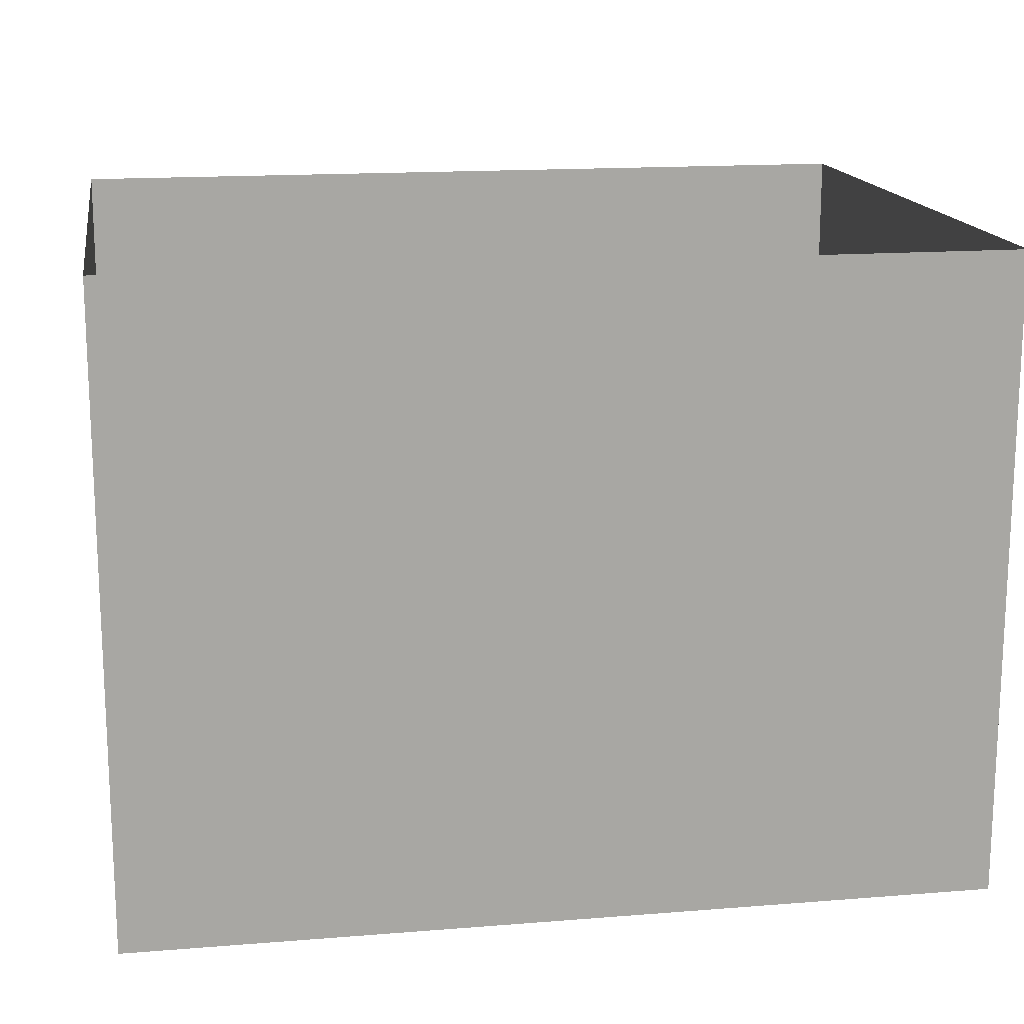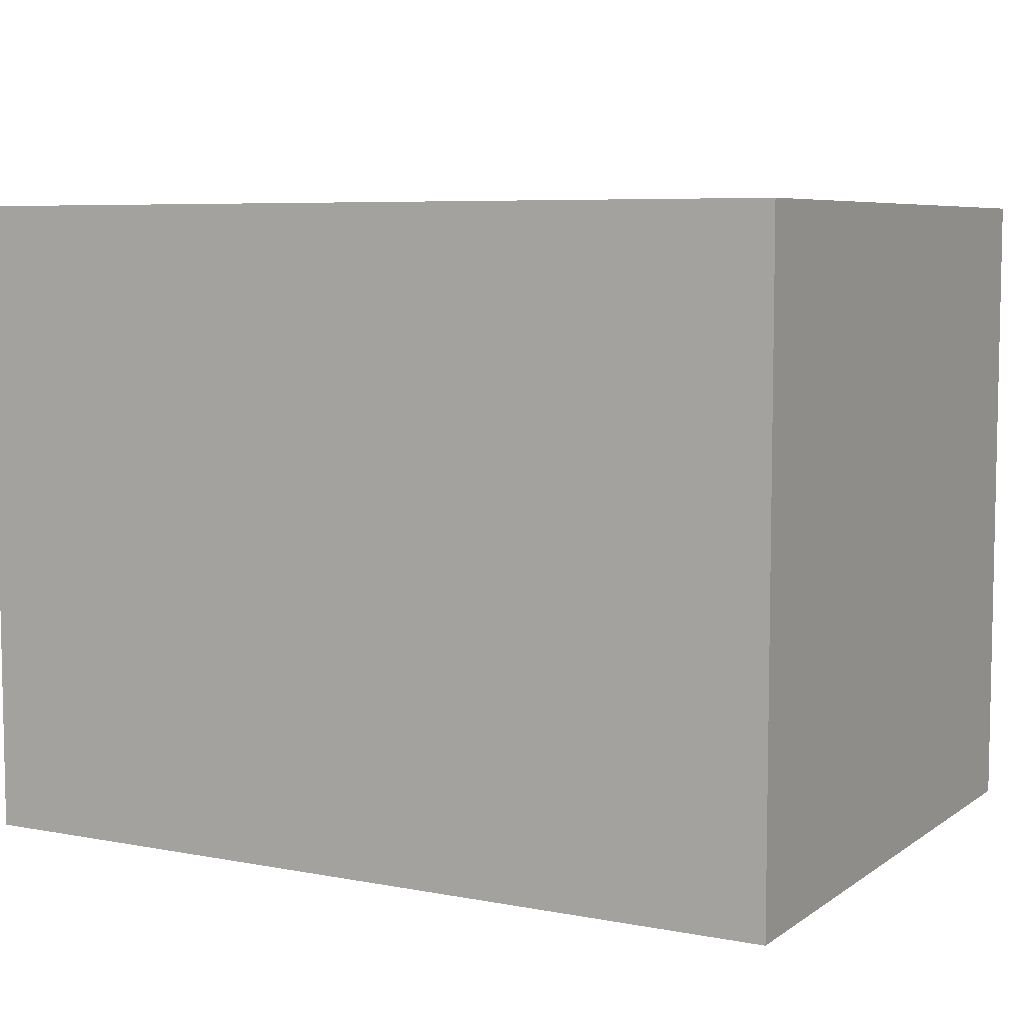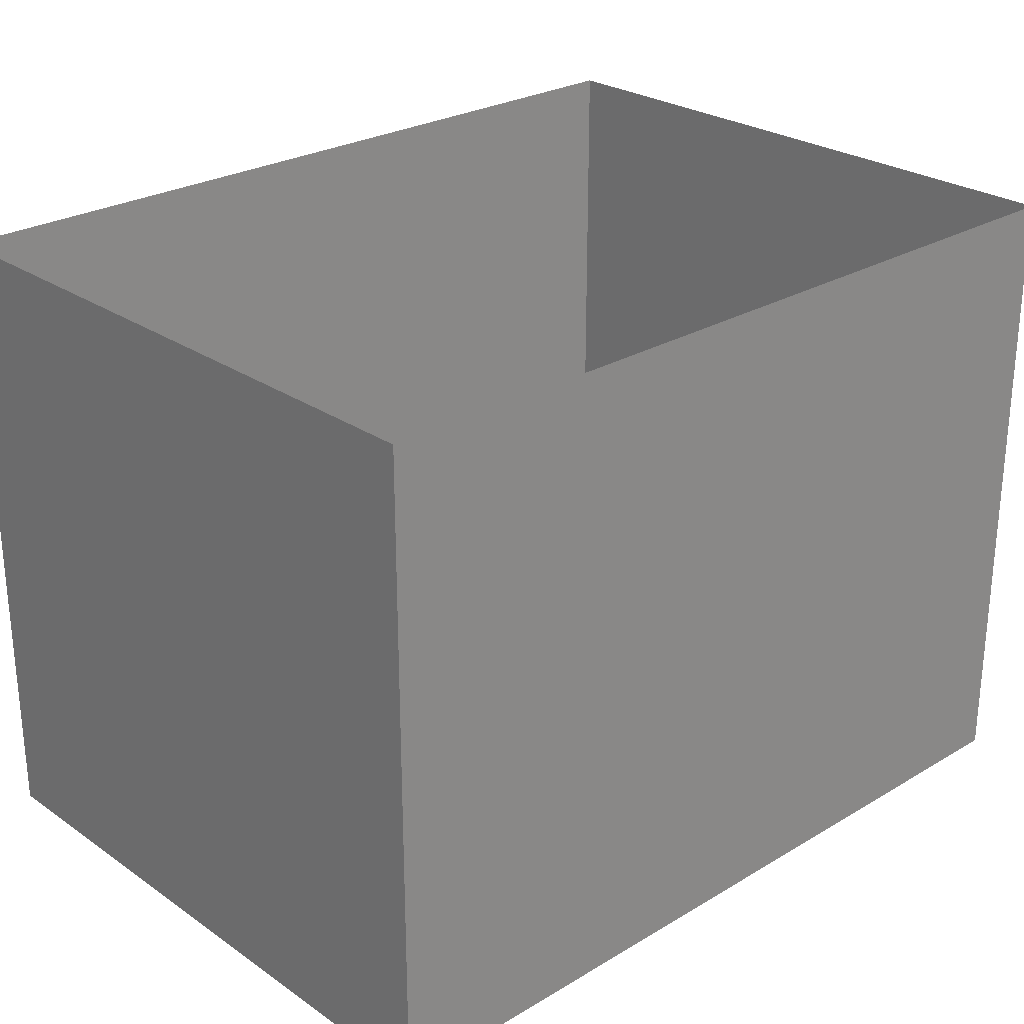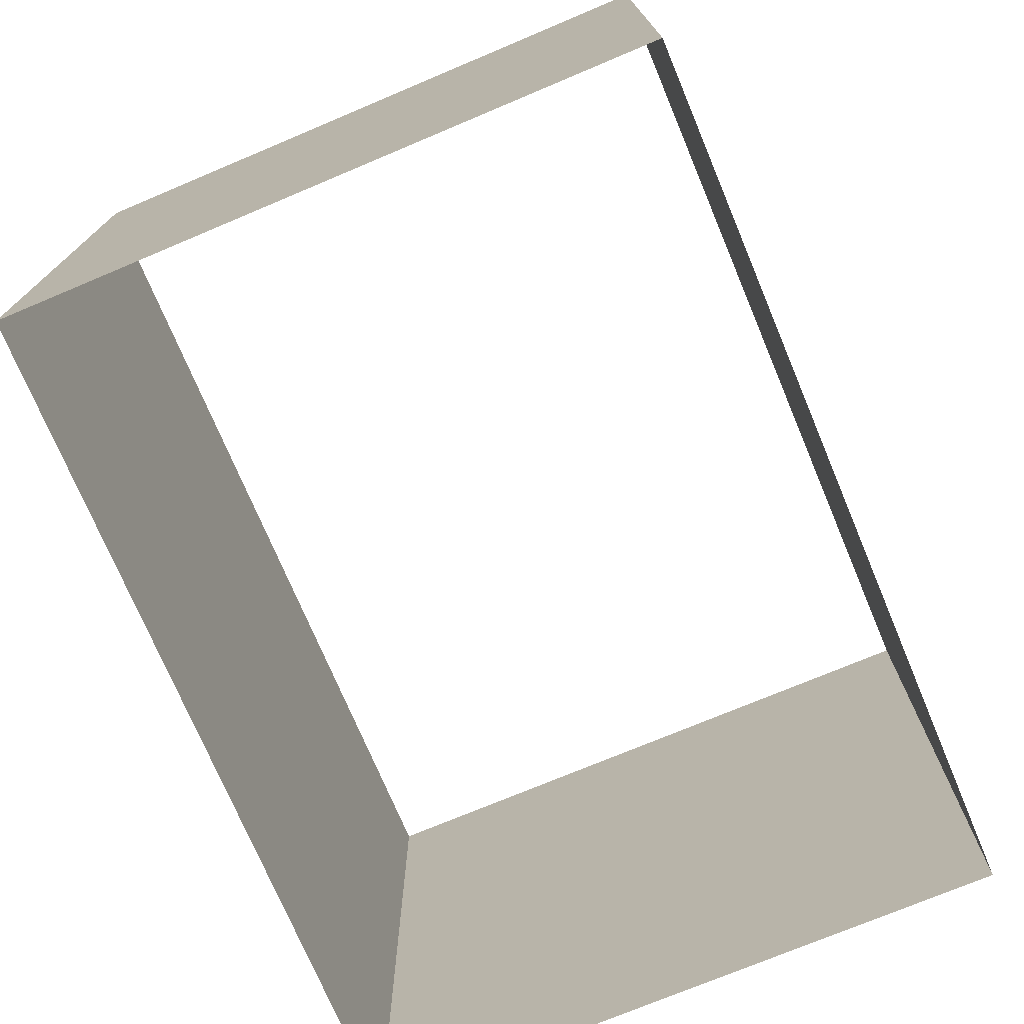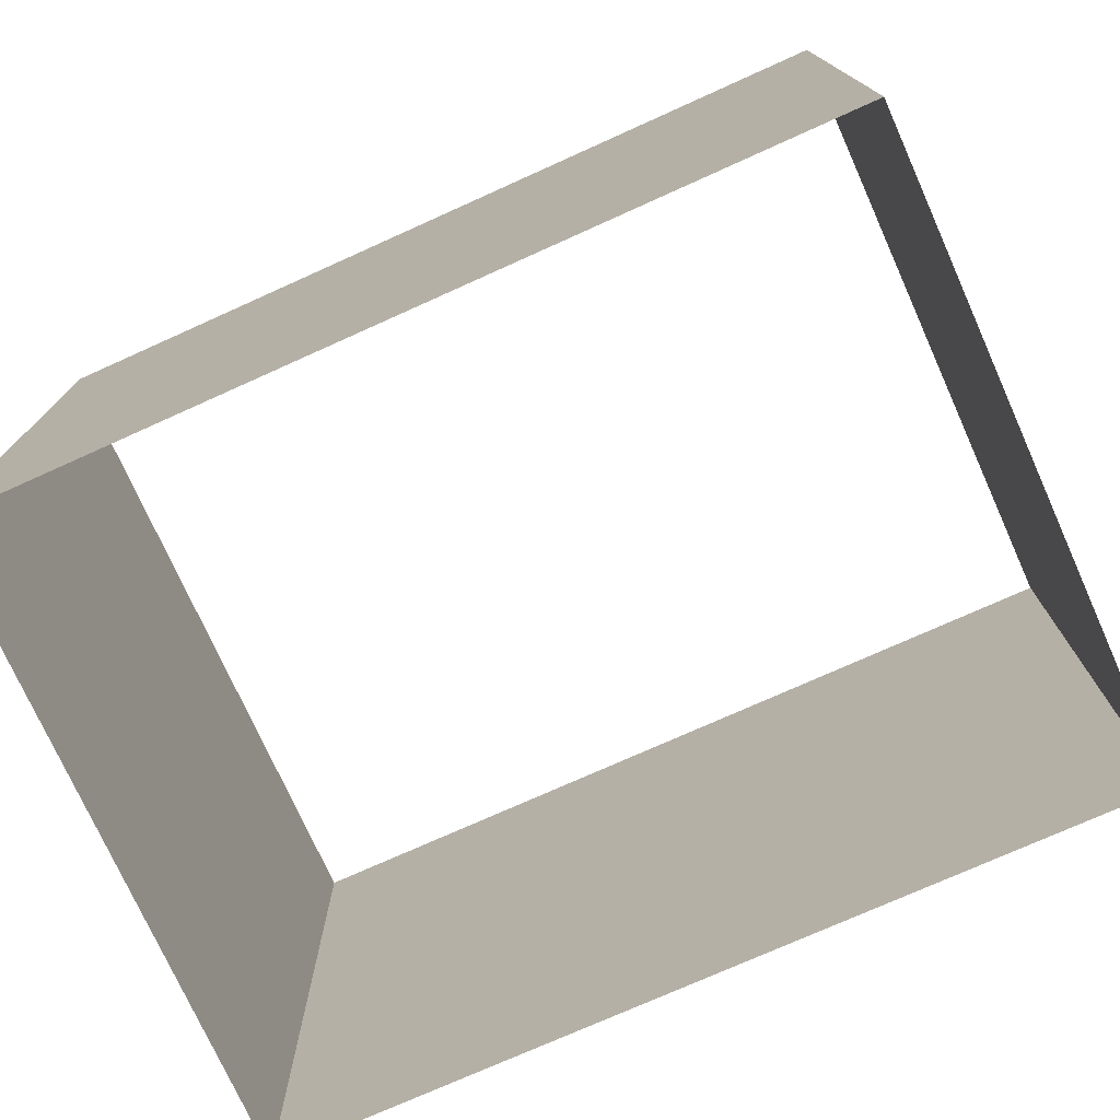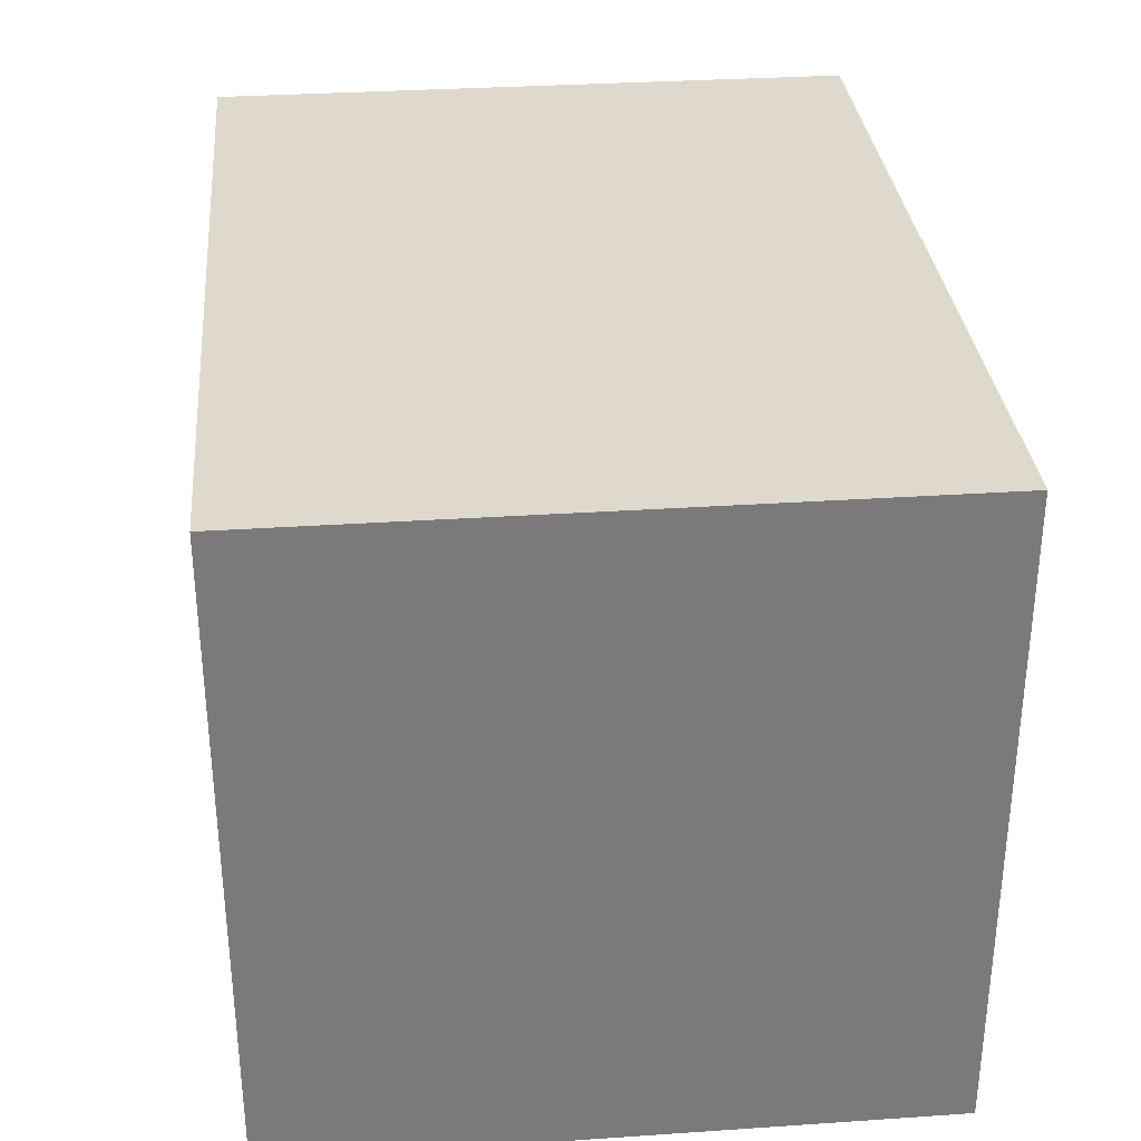
<metadata>
{"format":"obj","ext":"obj","renderer":"f3d","projection":"perspective","resolution":1024,"background":"white","views":[{"elev":15.8,"azim":170.5,"up":"+Y"},{"elev":6.7,"azim":-151.1,"up":"+Y"},{"elev":26.4,"azim":137.0,"up":"+Y"},{"elev":-73.9,"azim":-67.2,"up":"+Y"},{"elev":-75.1,"azim":-155.8,"up":"+Y"},{"elev":32.2,"azim":84.6,"up":"+Z"}]}
</metadata>
<code>
o Walls
g Walls
v 10 0 7.5
v -10 0 7.5
v 10 15 7.5
v -10 15 7.5
v -10 0 7.5
v -10 0 -7.5
v -10 15 7.5
v -10 15 -7.5
v -10 0 -7.5
v 10 0 -7.5
v -10 15 -7.5
v 10 15 -7.5
v 10 0 -7.5
v 10 0 7.5
v 10 15 -7.5
v 10 15 7.5
g Walls
f 1 2 4 3
f 5 6 8 7
f 9 10 12 11
f 13 14 16 15

</code>
